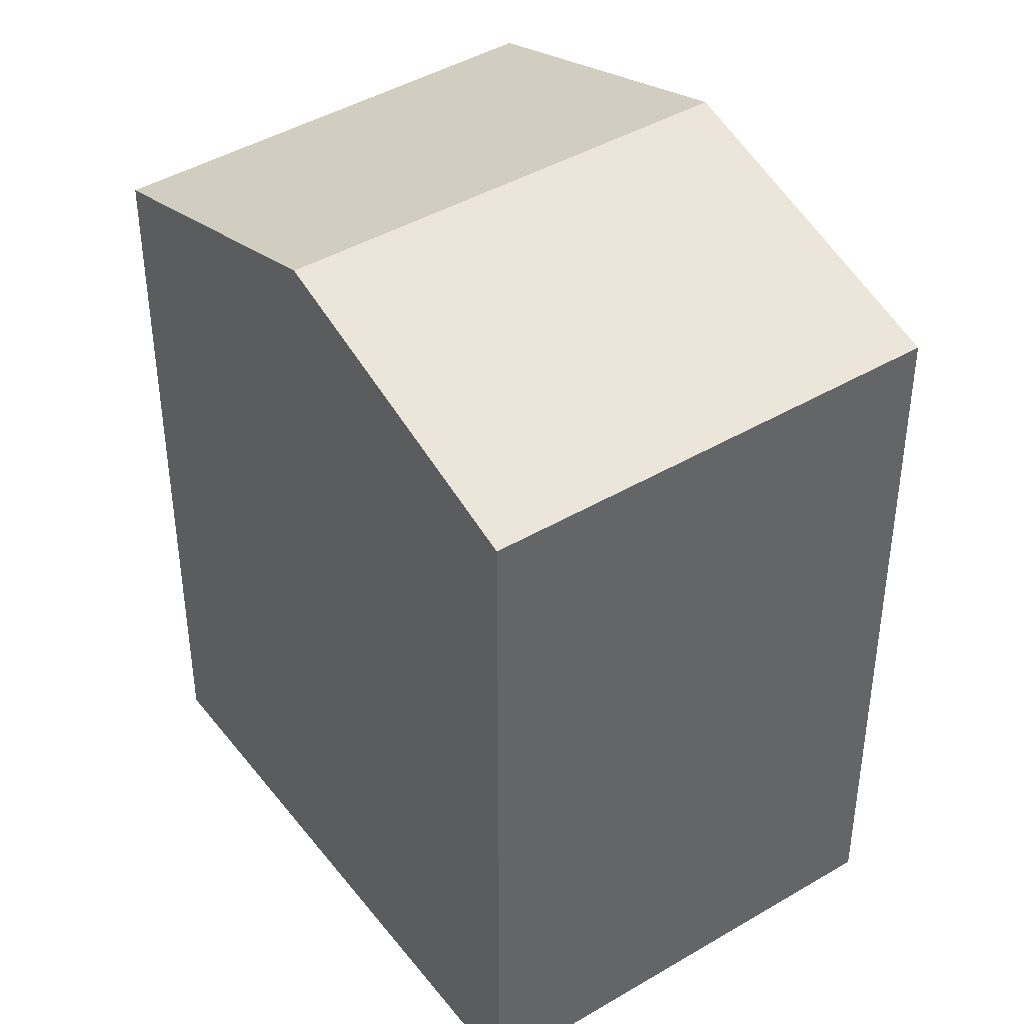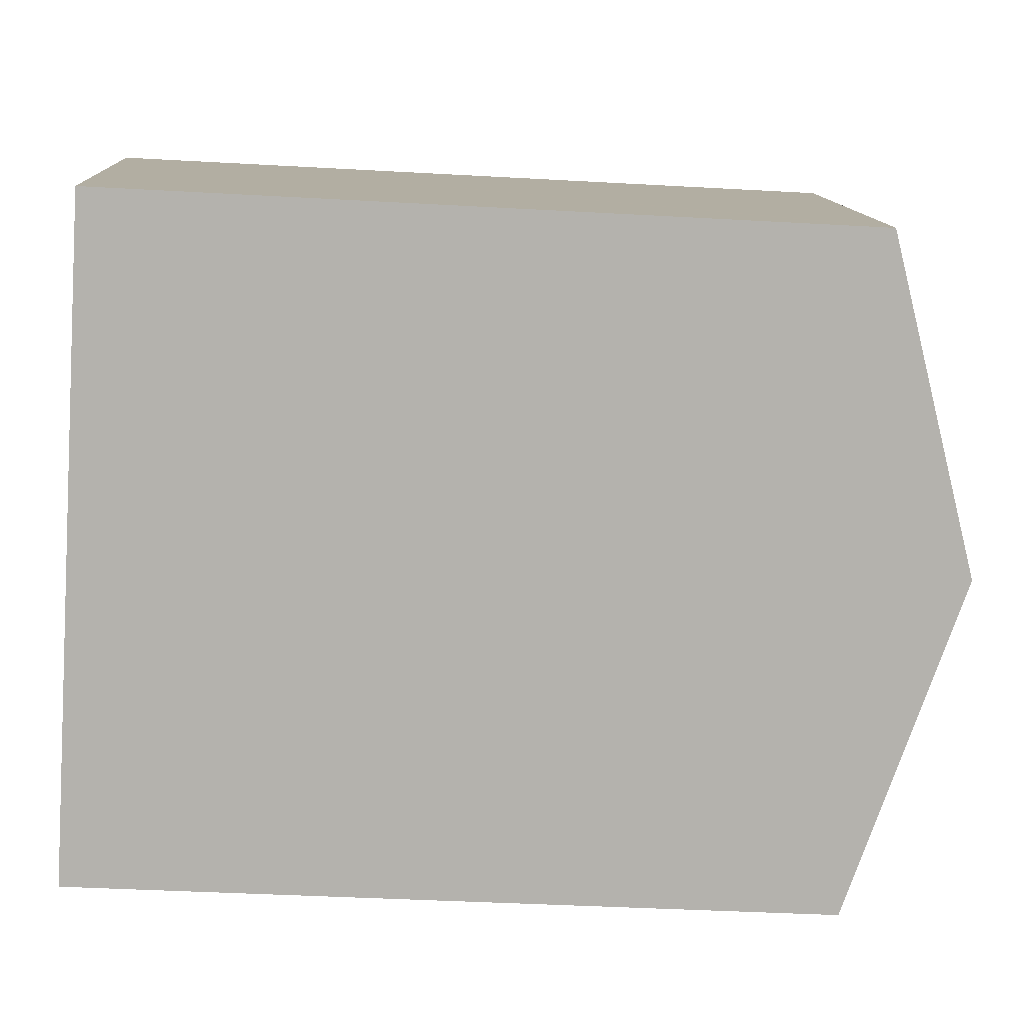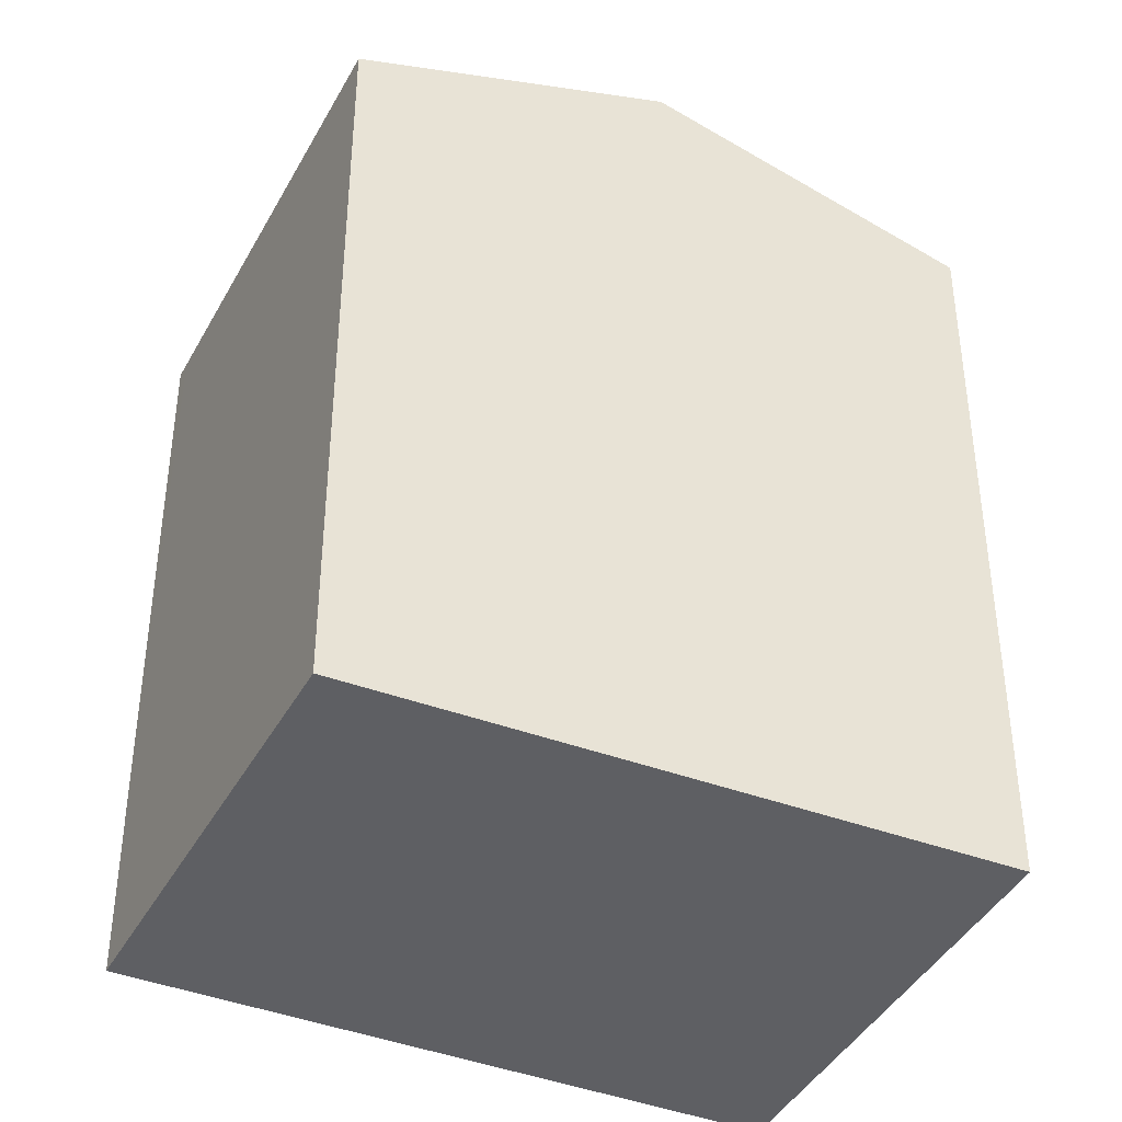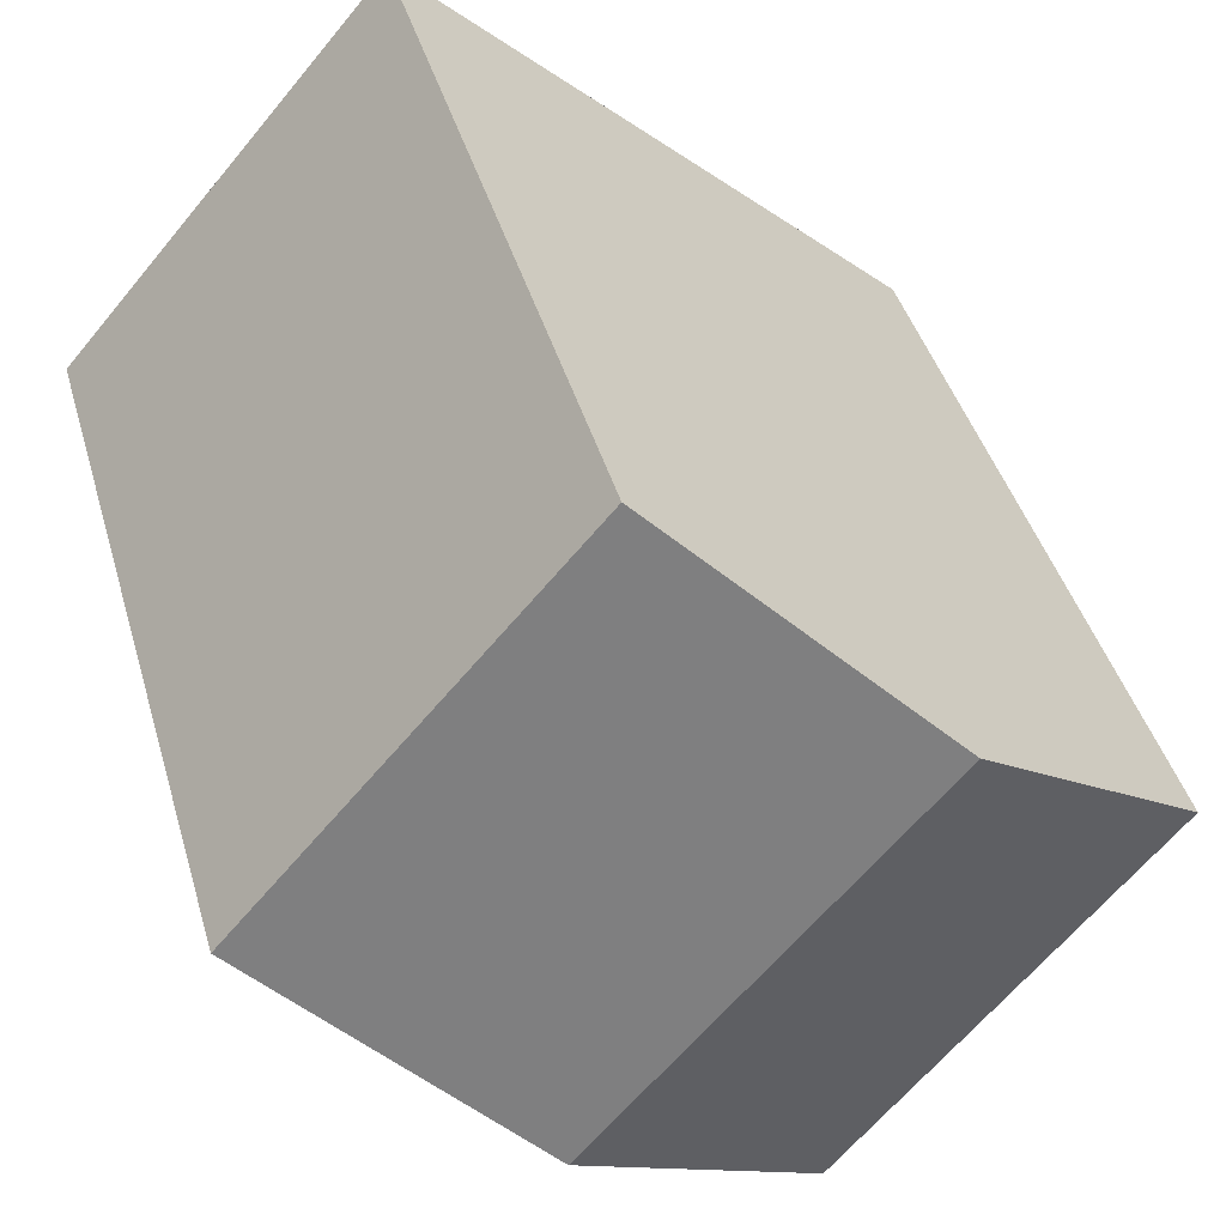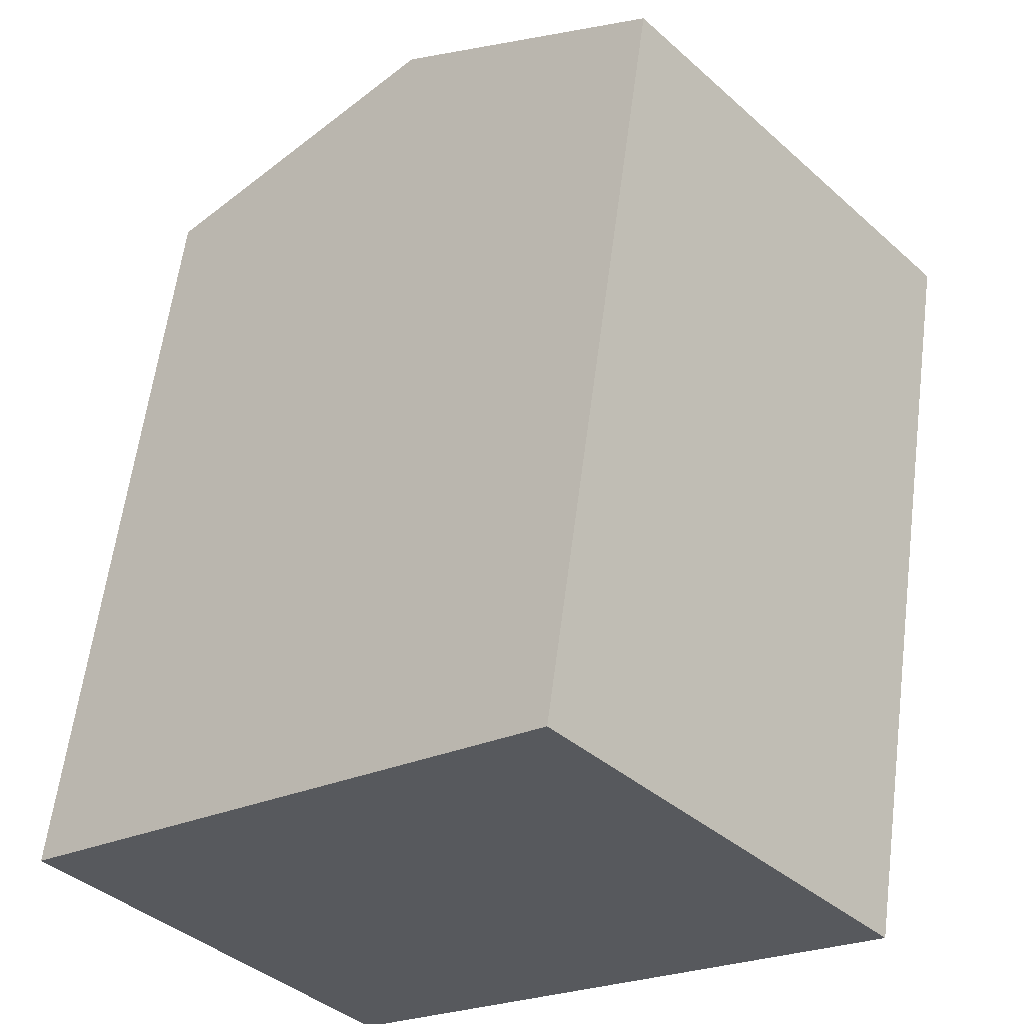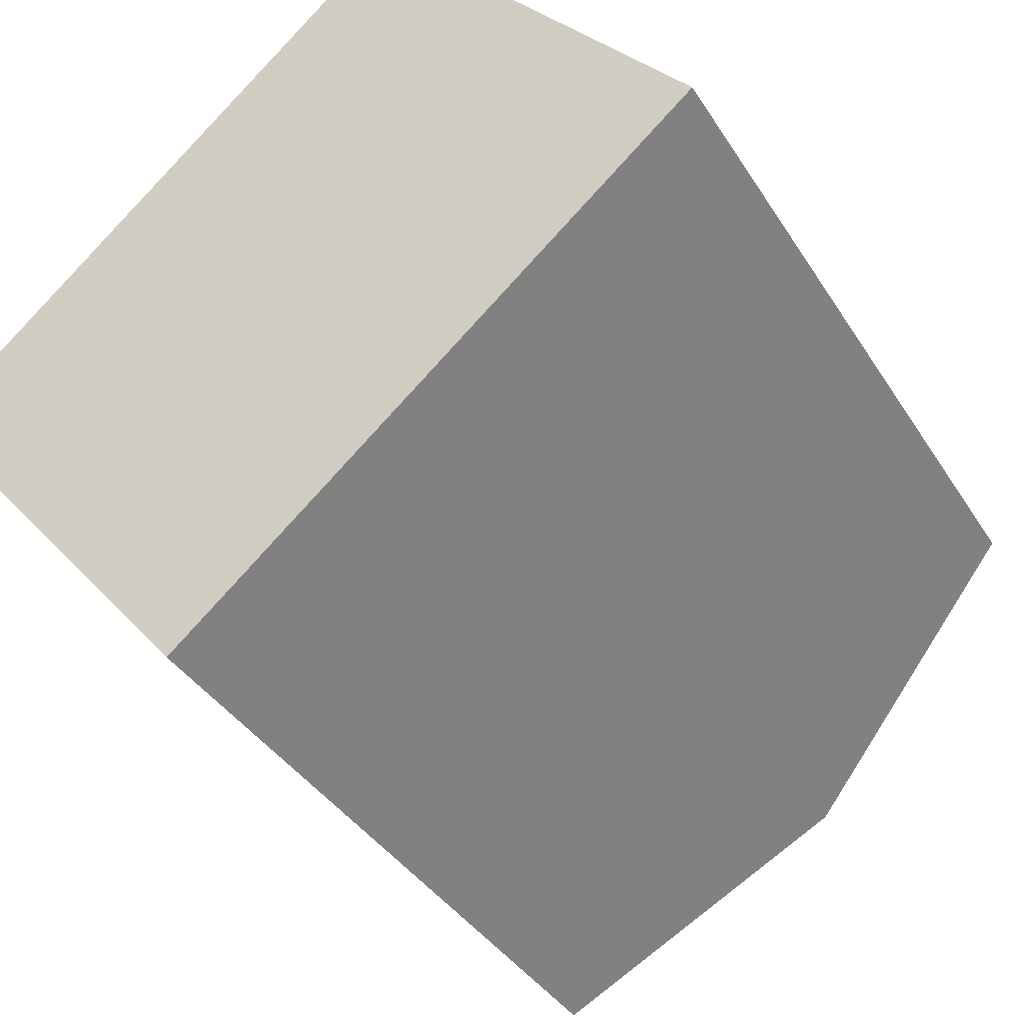
<metadata>
{"format":"obj","ext":"obj","renderer":"f3d","projection":"perspective","resolution":1024,"background":"white","views":[{"elev":42.3,"azim":13.7,"up":"+Y"},{"elev":-38.6,"azim":85.9,"up":"+Z"},{"elev":-41.0,"azim":-66.2,"up":"+Y"},{"elev":41.5,"azim":164.5,"up":"+Z"},{"elev":60.0,"azim":7.4,"up":"+Z"},{"elev":-37.1,"azim":28.1,"up":"+Z"}]}
</metadata>
<code>
v  2.502 8.787 2.226
v  3.014 7.737 -3.65
v  0 7.772 4.759e-16
v  5.763 8.787 -1.532
v  3.131 7.736 -3.791
v  8.286 7.759 0.736
v  5.037 7.759 4.481
v  8.337 7.759 0.677
v  3.131 2.321e-16 -3.791
v  0 0 0
v  3.014 2.235e-16 -3.65
v  5.037 -2.744e-16 4.481
v  2.502 -1.363e-16 2.226
v  8.337 -4.145e-17 0.677
v  8.286 -4.507e-17 0.736
v  5.763 9.381e-17 -1.532
g defaultobject
f 1 2 3
f 2 1 4
f 2 4 5
f 6 1 7
f 1 6 4
f 4 6 8
f 9 2 5
f 2 9 3
f 3 9 10
f 10 9 11
f 10 1 3
f 1 10 7
f 7 10 12
f 12 10 13
f 12 6 7
f 6 12 8
f 8 12 14
f 14 12 15
f 4 9 5
f 9 4 8
f 9 8 16
f 16 8 14
f 13 15 12
f 15 13 10
f 15 10 11
f 15 11 14
f 14 11 16
f 16 11 9

</code>
